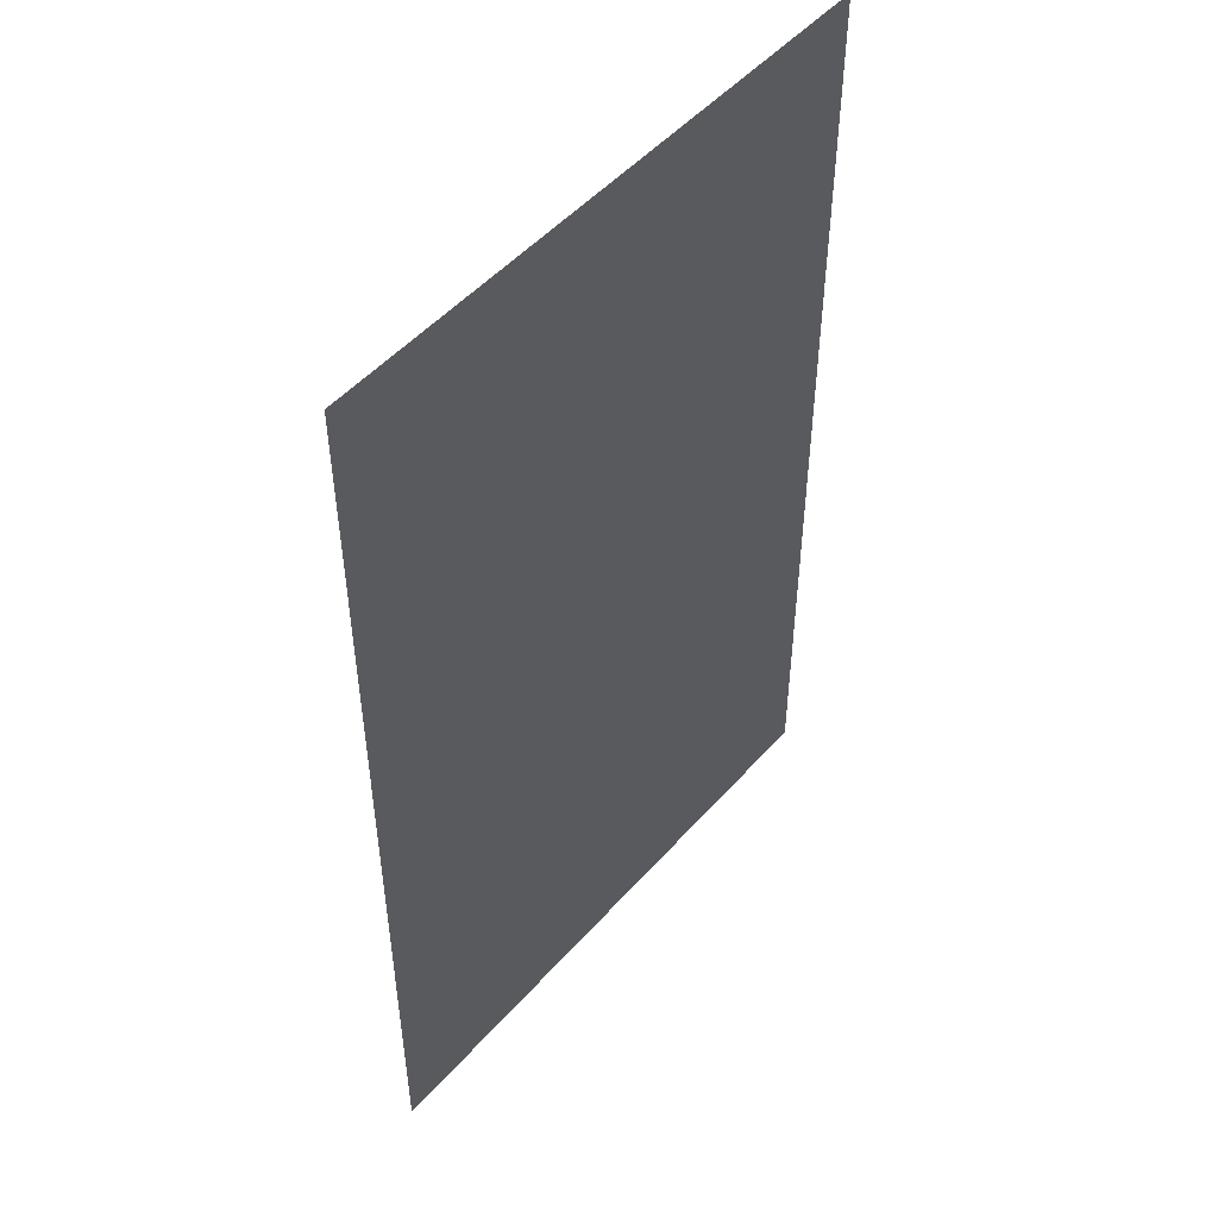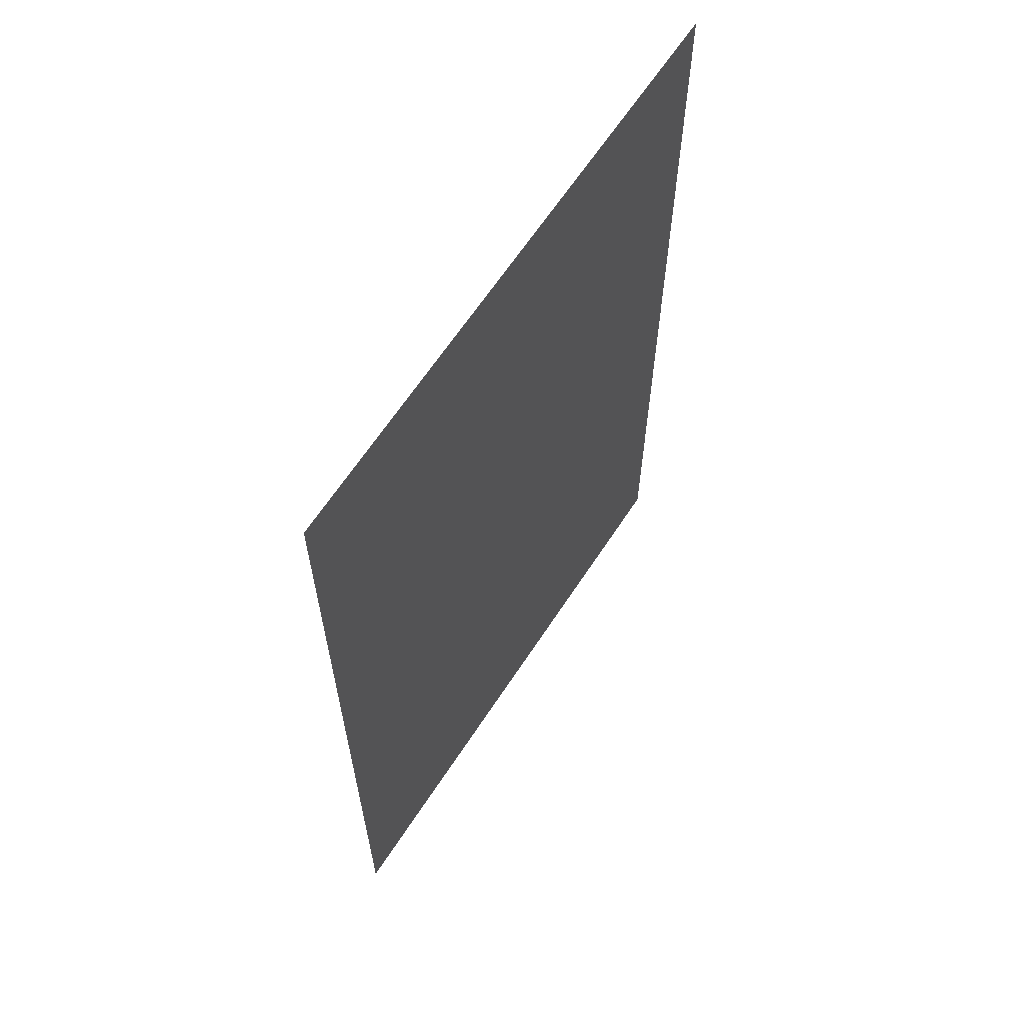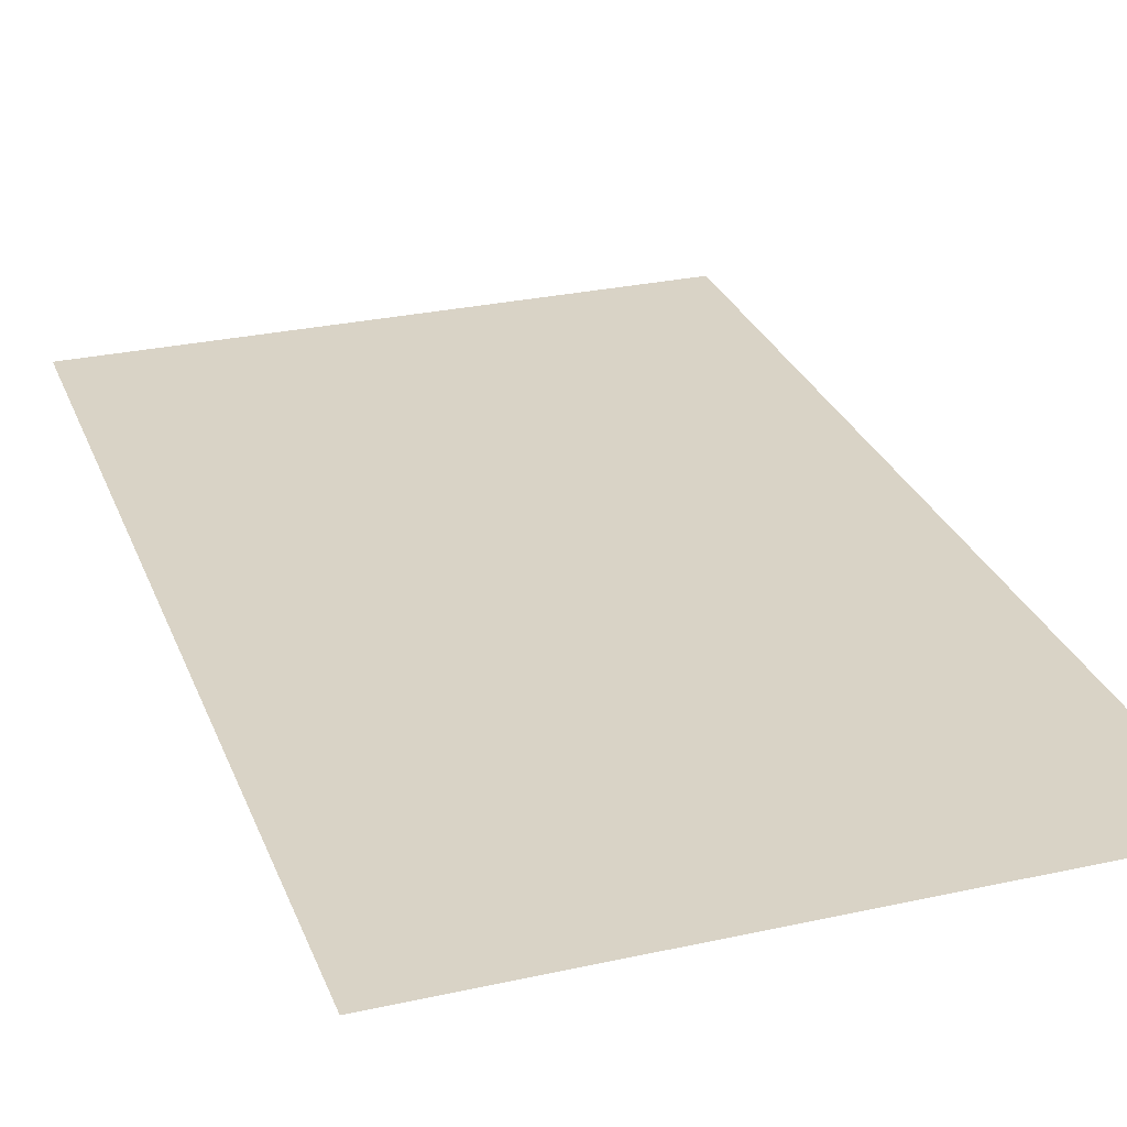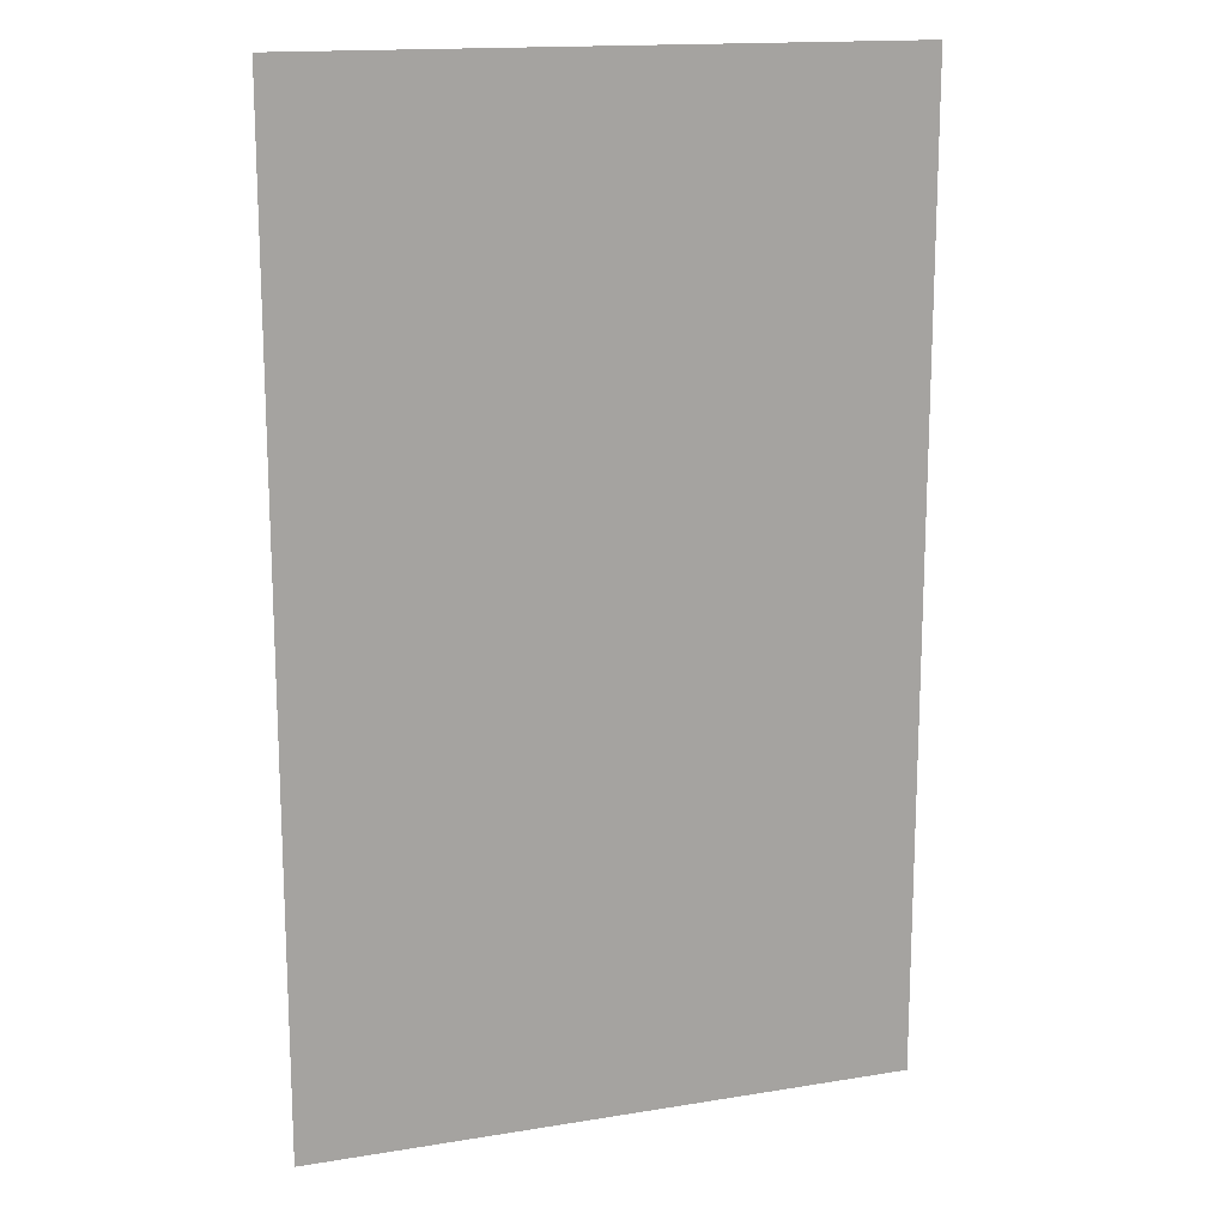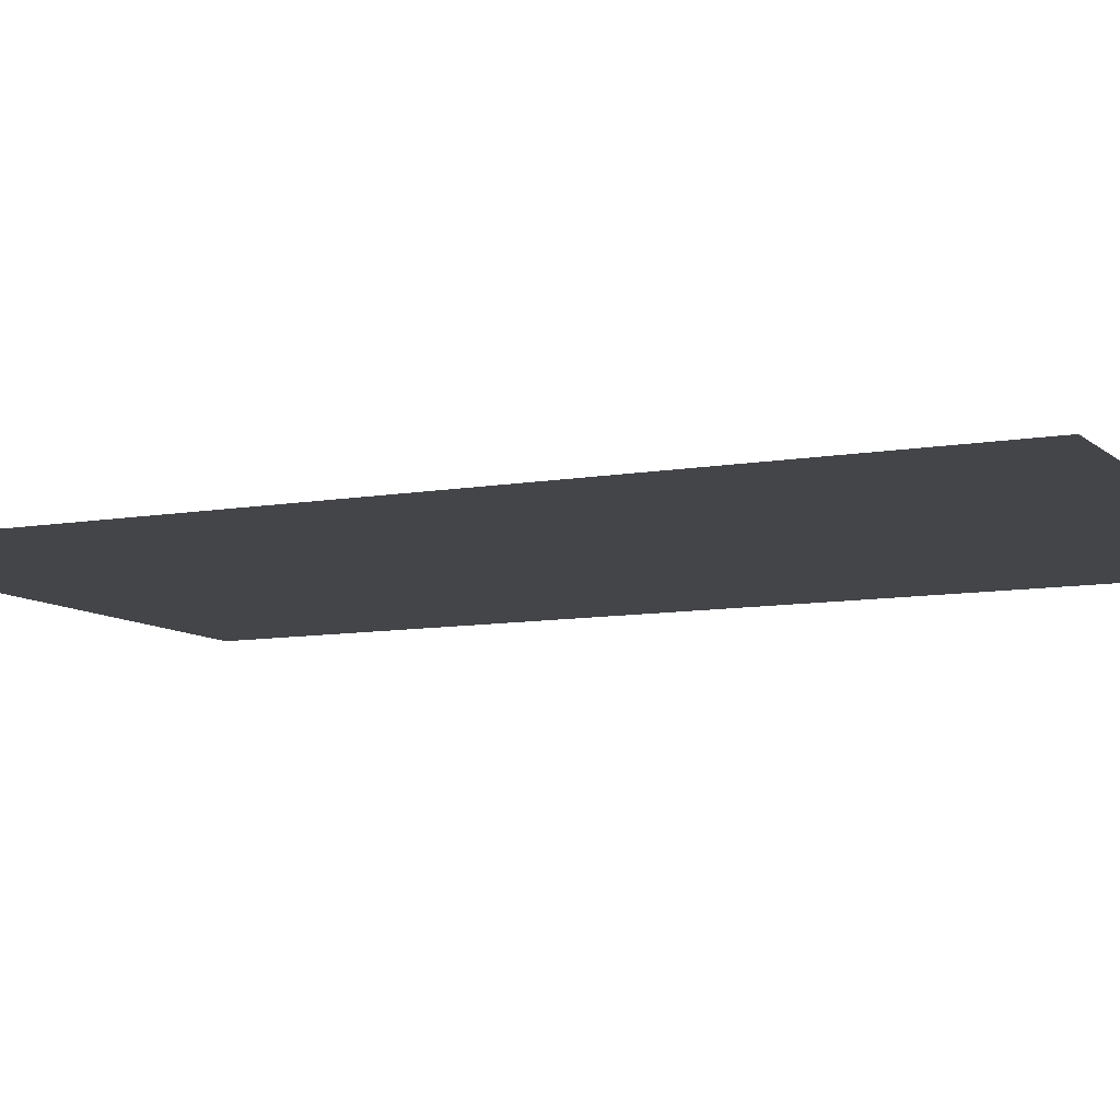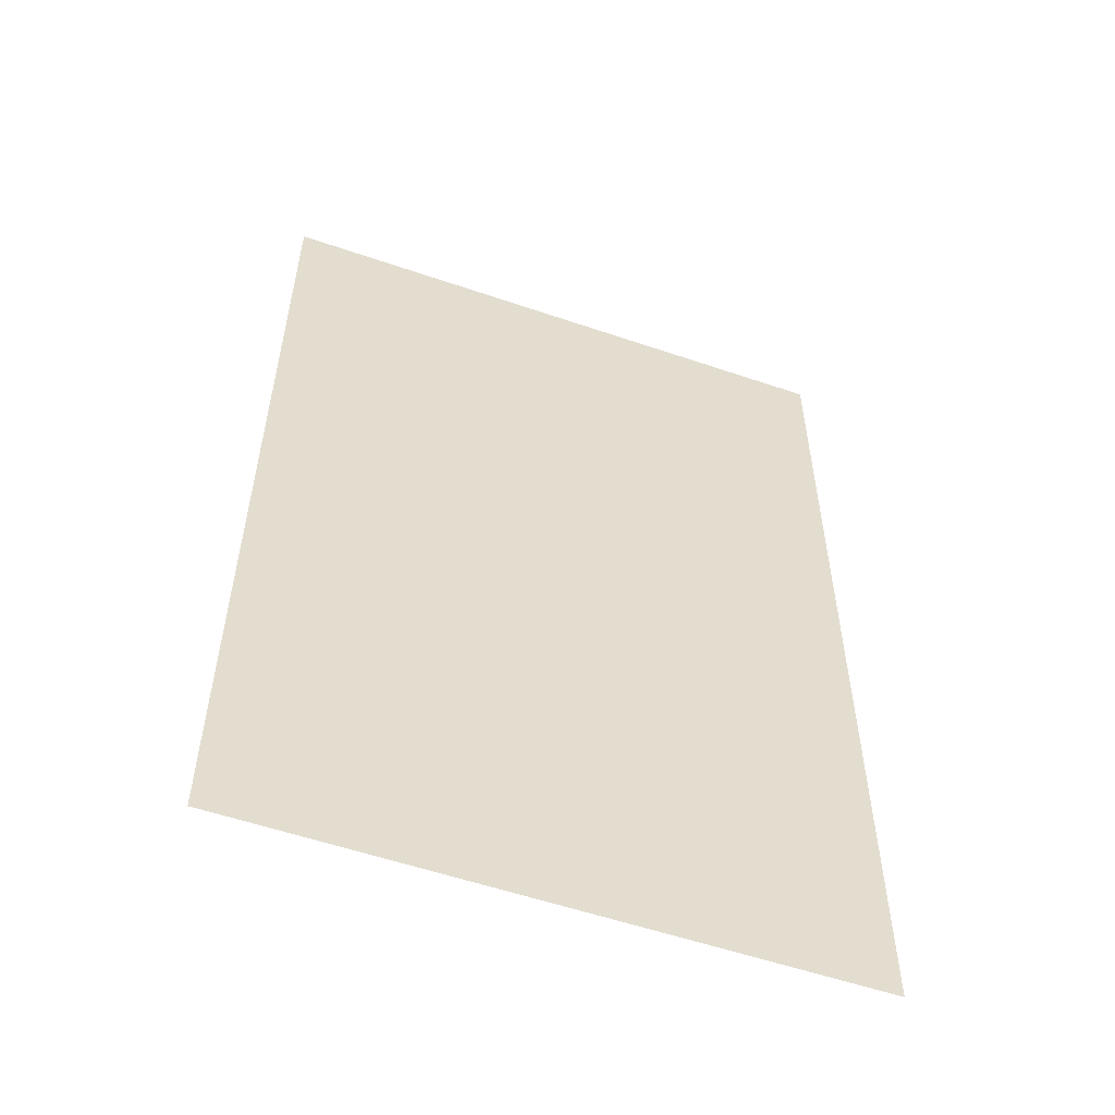
<metadata>
{"format":"obj","ext":"obj","renderer":"f3d","projection":"perspective","resolution":1024,"background":"white","views":[{"elev":50.1,"azim":-50.3,"up":"+Y"},{"elev":64.4,"azim":-56.8,"up":"+Y"},{"elev":28.3,"azim":161.5,"up":"+Z"},{"elev":15.7,"azim":161.1,"up":"+Y"},{"elev":-8.9,"azim":115.8,"up":"+Z"},{"elev":-55.7,"azim":160.2,"up":"+Y"}]}
</metadata>
<code>
v -0.3104 -1.845 0
v -0.5786 -1.845 0
v -0.867 -1.845 0
v -1.14 -1.845 0
v -0.9308 -1.609 0
v -1.14 -1.508 0
v -0.8614 -1.375 0
v -0.7022 -1.612 0
v -1.14 -1.284 0
v -0.4406 -1.594 0
v -0.5646 -1.387 0
v -0.3001 -1.368 0
v -0.1802 -1.583 0
v -0.02191 -1.389 0
v -0.6631 -1.164 0
v -0.04557 -1.845 0
v -0.4075 -1.161 0
v 0.2263 -1.845 0
v 0.1058 -1.608 0
v 0.238 -1.389 0
v 0.3536 -1.614 0
v 0.4873 -1.845 0
v 0.6115 -1.606 0
v 0.7468 -1.845 0
v 0.4815 -1.382 0
v 0.3606 -1.148 0
v 0.7384 -1.373 0
v 0.1076 -1.154 0
v 0.8773 -1.597 0
v -0.1479 -1.154 0
v 0.6103 -1.148 0
v 1.14 -1.845 0
v 1.14 -1.373 0
v 1.14 -1.615 0
v 1.14 -1.155 0
v 0.8583 -1.141 0
v -1.14 -1.057 0
v -0.9109 -1.14 0
v -0.9616 -0.9237 0
v -1.14 -0.8055 0
v -0.9278 -0.7062 0
v -1.14 -0.5828 0
v -0.8666 -0.4748 0
v -0.7492 -0.9354 0
v -0.5193 -0.9302 0
v -0.6893 -0.6913 0
v -0.4399 -0.7028 0
v -0.2695 -0.939 0
v -0.5782 -0.4739 0
v -1.14 -0.3683 0
v -0.9433 -0.2541 0
v -0.8625 -0.03259 0
v -1.14 -0.1166 0
v -1.14 0.1173 0
v -0.9298 0.1908 0
v -1.14 0.3622 0
v -0.7068 -0.2567 0
v -0.425 -0.2612 0
v -0.3132 -0.4812 0
v -0.5679 -0.03993 0
v -0.6863 0.1769 0
v -0.4322 0.1852 0
v -0.3056 -0.0267 0
v -0.8261 0.3934 0
v -0.555 0.4153 0
v -0.02329 -0.9207 0
v -0.1811 -0.7004 0
v 0.08984 -0.6957 0
v 0.2251 -0.9095 0
v -0.05038 -0.4841 0
v 0.4822 -0.9218 0
v 0.3633 -0.6947 0
v 0.2291 -0.4836 0
v 0.6313 -0.6947 0
v 0.5021 -0.4742 0
v -0.1648 -0.2548 0
v -0.03148 -0.03595 0
v 0.1027 -0.2599 0
v -0.1785 0.1969 0
v 0.08702 0.2022 0
v 0.3657 -0.2506 0
v 0.4932 -0.0142 0
v 0.6282 -0.2393 0
v 0.2322 -0.02044 0
v 0.3507 0.2171 0
v 0.6148 0.2298 0
v -0.03882 0.4398 0
v 0.7608 -0.01651 0
v -0.3007 0.4167 0
v 0.2238 0.4349 0
v -0.9386 0.6076 0
v -1.14 0.6135 0
v -1.14 0.8404 0
v -0.9305 0.9925 0
v -1.14 1.091 0
v -0.8198 0.8162 0
v -0.9021 1.222 0
v -0.6936 0.6153 0
v -0.4324 0.6567 0
v -0.6979 1.074 0
v -0.565 0.8621 0
v -0.4418 1.122 0
v -0.3092 0.8909 0
v -1.14 1.345 0
v -0.894 1.453 0
v -0.6271 1.358 0
v -1.14 1.592 0
v -0.9332 1.66 0
v -1.14 1.845 0
v -0.8428 1.845 0
v -0.6987 1.616 0
v -0.3429 1.363 0
v -0.1808 1.138 0
v -0.4512 1.604 0
v -0.566 1.845 0
v -0.3091 1.845 0
v -0.1953 1.607 0
v -0.1656 0.6602 0
v -0.03512 0.9021 0
v 0.09504 0.6661 0
v 0.0908 1.146 0
v -0.06583 1.37 0
v 0.482 0.4552 0
v 0.625 0.6731 0
v 0.3445 0.6704 0
v 0.2212 0.9164 0
v 0.4899 0.9058 0
v 0.7504 0.9099 0
v 0.6114 1.146 0
v 0.3443 1.156 0
v 0.08643 1.611 0
v 0.212 1.39 0
v -0.04566 1.845 0
v 0.2206 1.845 0
v 0.4876 1.383 0
v 0.6224 1.611 0
v 0.3585 1.612 0
v 0.4904 1.845 0
v 0.7482 1.373 0
v 0.7544 0.4385 0
v 0.743 -0.9064 0
v 1.14 -0.9267 0
v 0.8794 -0.6872 0
v 0.7475 -0.4682 0
v 1.14 -0.4557 0
v 1.14 -0.6938 0
v 0.8912 -0.2447 0
v 1.14 -0.02411 0
v 0.8838 0.2016 0
v 1.14 0.4229 0
v 1.14 0.1939 0
v 1.14 -0.2441 0
v 1.14 0.6623 0
v 0.8861 0.6703 0
v 1.14 0.901 0
v 0.8828 1.138 0
v 1.14 1.13 0
v 1.14 1.365 0
v 0.8679 1.6 0
v 1.14 1.845 0
v 1.14 1.581 0
v 0.744 1.845 0
f 4 3 5
f 6 5 7
f 5 6 4
f 8 7 5
f 6 7 9
f 5 3 8
f 10 8 2
f 2 8 3
f 10 2 1
f 11 10 12
f 10 11 8
f 12 13 14
f 13 12 10
f 10 1 13
f 7 11 15
f 13 1 16
f 8 11 7
f 17 11 12
f 19 14 13
f 19 16 18
f 14 19 20
f 13 16 19
f 18 21 19
f 18 22 21
f 23 22 24
f 21 22 23
f 20 25 26
f 20 21 25
f 23 27 25
f 21 23 25
f 20 28 14
f 23 29 27
f 21 20 19
f 30 12 14
f 27 31 25
f 33 29 34
f 32 29 24
f 32 34 29
f 33 27 29
f 29 23 24
f 36 27 33
f 37 38 39
f 38 37 9
f 37 39 40
f 40 41 42
f 41 40 39
f 43 42 41
f 39 44 41
f 38 15 44
f 38 9 7
f 44 15 45
f 44 46 41
f 46 45 47
f 45 46 44
f 47 45 48
f 43 41 46
f 15 17 45
f 44 39 38
f 15 38 7
f 49 46 47
f 50 43 51
f 43 50 42
f 52 53 51
f 50 51 53
f 54 52 55
f 53 52 54
f 54 55 56
f 51 43 57
f 57 49 58
f 57 52 51
f 59 58 49
f 57 58 60
f 52 61 55
f 61 52 60
f 60 62 61
f 63 62 60
f 52 57 60
f 55 61 64
f 60 58 63
f 57 43 49
f 43 46 49
f 62 65 61
f 49 47 59
f 17 30 48
f 11 17 15
f 48 30 66
f 48 67 47
f 67 66 68
f 66 67 48
f 68 66 69
f 70 67 68
f 30 28 66
f 47 67 59
f 25 31 26
f 12 30 17
f 26 31 71
f 28 26 69
f 68 69 72
f 68 72 73
f 74 75 72
f 71 72 69
f 69 26 71
f 73 72 75
f 74 72 71
f 69 66 28
f 28 20 26
f 70 68 73
f 59 70 76
f 70 59 67
f 77 76 78
f 76 63 58
f 63 77 79
f 77 63 76
f 79 77 80
f 63 79 62
f 76 70 78
f 58 59 76
f 73 81 78
f 78 70 73
f 82 81 83
f 78 81 84
f 80 84 85
f 80 77 84
f 85 82 86
f 82 85 84
f 84 81 82
f 79 80 87
f 86 82 88
f 84 77 78
f 75 81 73
f 89 62 79
f 75 83 81
f 45 17 48
f 14 28 30
f 85 90 80
f 56 91 92
f 91 56 64
f 92 91 93
f 93 94 95
f 96 94 93
f 97 95 94
f 93 91 96
f 64 65 98
f 65 64 61
f 98 65 99
f 98 96 91
f 96 100 94
f 100 96 101
f 100 101 102
f 101 96 98
f 98 99 101
f 103 102 101
f 65 89 99
f 98 91 64
f 56 55 64
f 97 94 100
f 104 97 105
f 97 104 95
f 105 97 106
f 104 105 107
f 107 108 109
f 108 107 105
f 109 108 110
f 105 111 108
f 106 102 112
f 106 97 100
f 113 112 102
f 106 112 114
f 110 111 115
f 110 108 111
f 115 114 116
f 114 115 111
f 111 106 114
f 112 117 114
f 111 105 106
f 100 102 106
f 103 101 99
f 89 87 118
f 89 79 87
f 119 118 120
f 118 103 99
f 103 119 113
f 119 103 118
f 121 113 119
f 122 112 113
f 118 87 120
f 118 99 89
f 85 123 90
f 90 87 80
f 124 125 123
f 90 123 125
f 120 126 119
f 126 120 125
f 125 127 126
f 124 127 125
f 120 90 125
f 121 119 126
f 127 128 129
f 90 120 87
f 62 89 65
f 130 126 127
f 131 117 122
f 117 112 122
f 121 122 113
f 132 131 122
f 117 133 116
f 133 117 131
f 133 131 134
f 122 121 132
f 116 114 117
f 130 129 135
f 130 121 126
f 136 137 135
f 130 135 132
f 137 131 132
f 131 137 134
f 137 138 134
f 136 138 137
f 132 135 137
f 135 129 139
f 130 132 121
f 127 129 130
f 140 123 86
f 102 103 113
f 86 123 85
f 141 71 31
f 141 36 142
f 141 74 71
f 142 36 35
f 141 142 143
f 74 143 144
f 143 74 141
f 145 144 143
f 144 83 75
f 142 146 143
f 141 31 36
f 143 146 145
f 33 35 36
f 144 147 83
f 147 144 145
f 147 148 88
f 83 147 88
f 88 148 149
f 150 149 151
f 86 149 140
f 149 86 88
f 147 145 152
f 140 149 150
f 151 149 148
f 152 148 147
f 144 75 74
f 31 27 36
f 124 140 154
f 124 123 140
f 155 154 153
f 124 154 128
f 128 155 156
f 155 128 154
f 156 155 157
f 156 139 129
f 140 150 154
f 129 128 156
f 153 154 150
f 156 157 158
f 139 158 159
f 139 156 158
f 160 159 161
f 139 159 136
f 159 162 136
f 162 159 160
f 136 162 138
f 159 158 161
f 136 135 139
f 127 124 128
f 83 88 82

</code>
